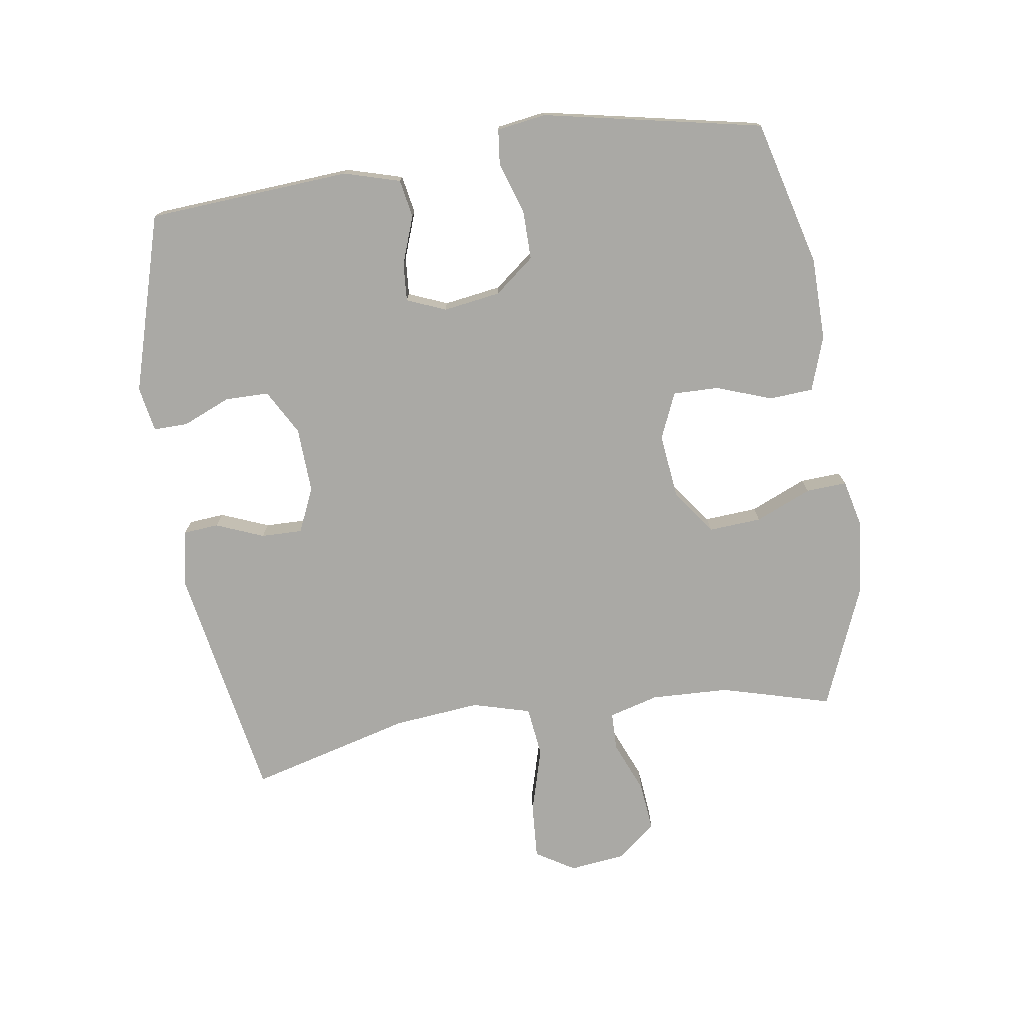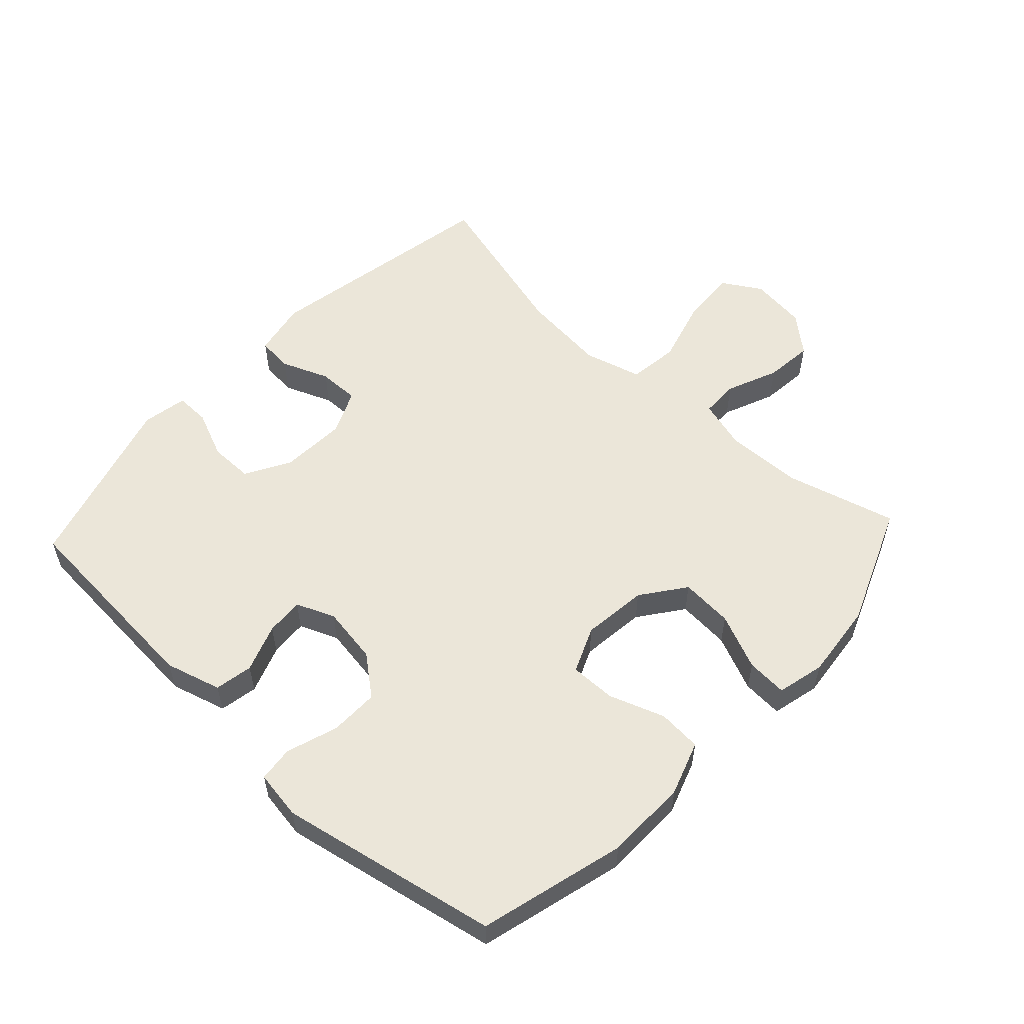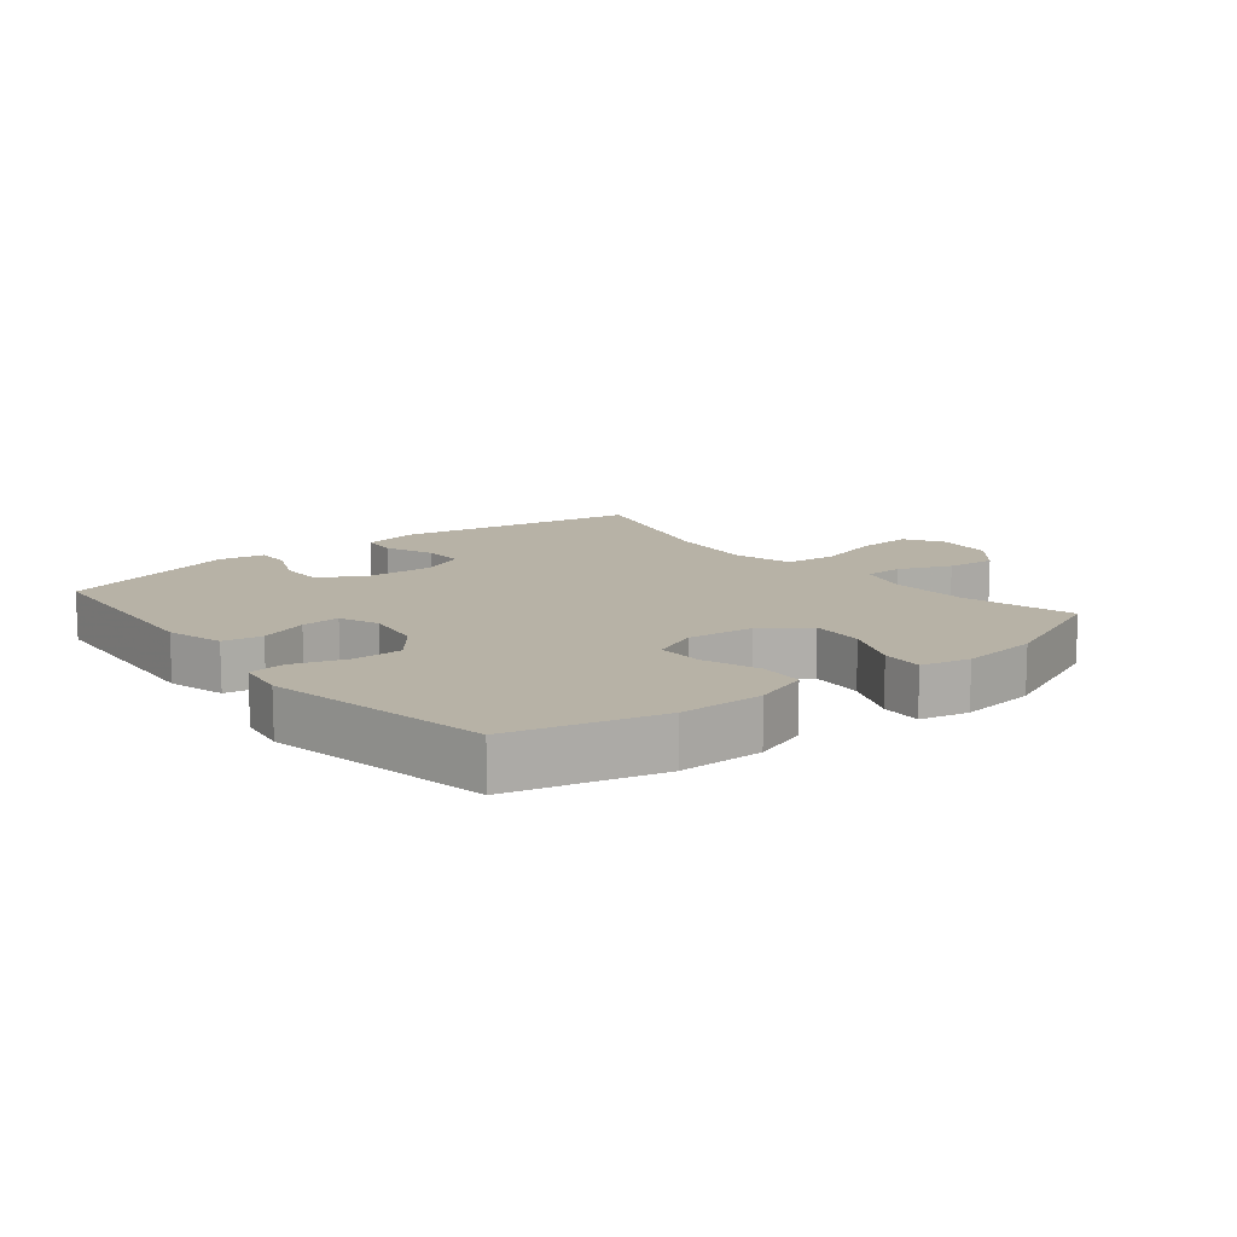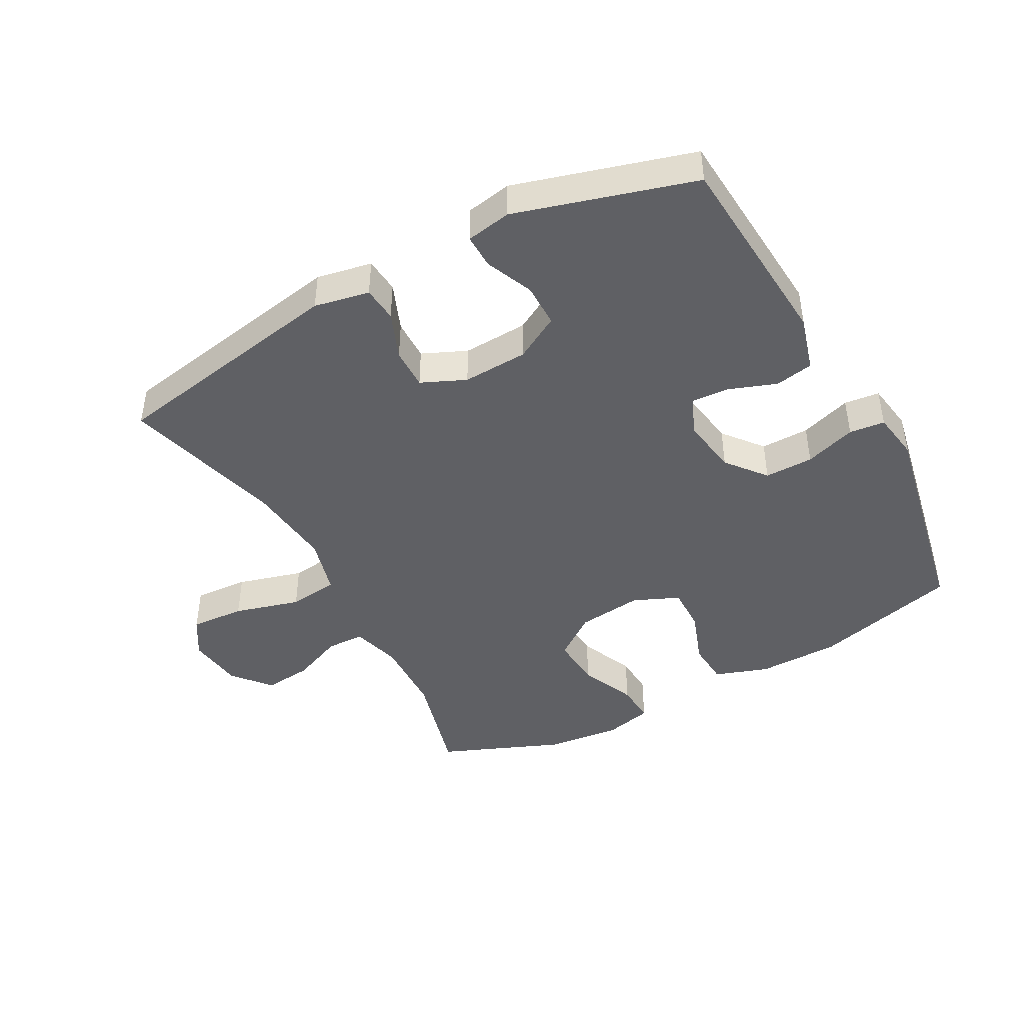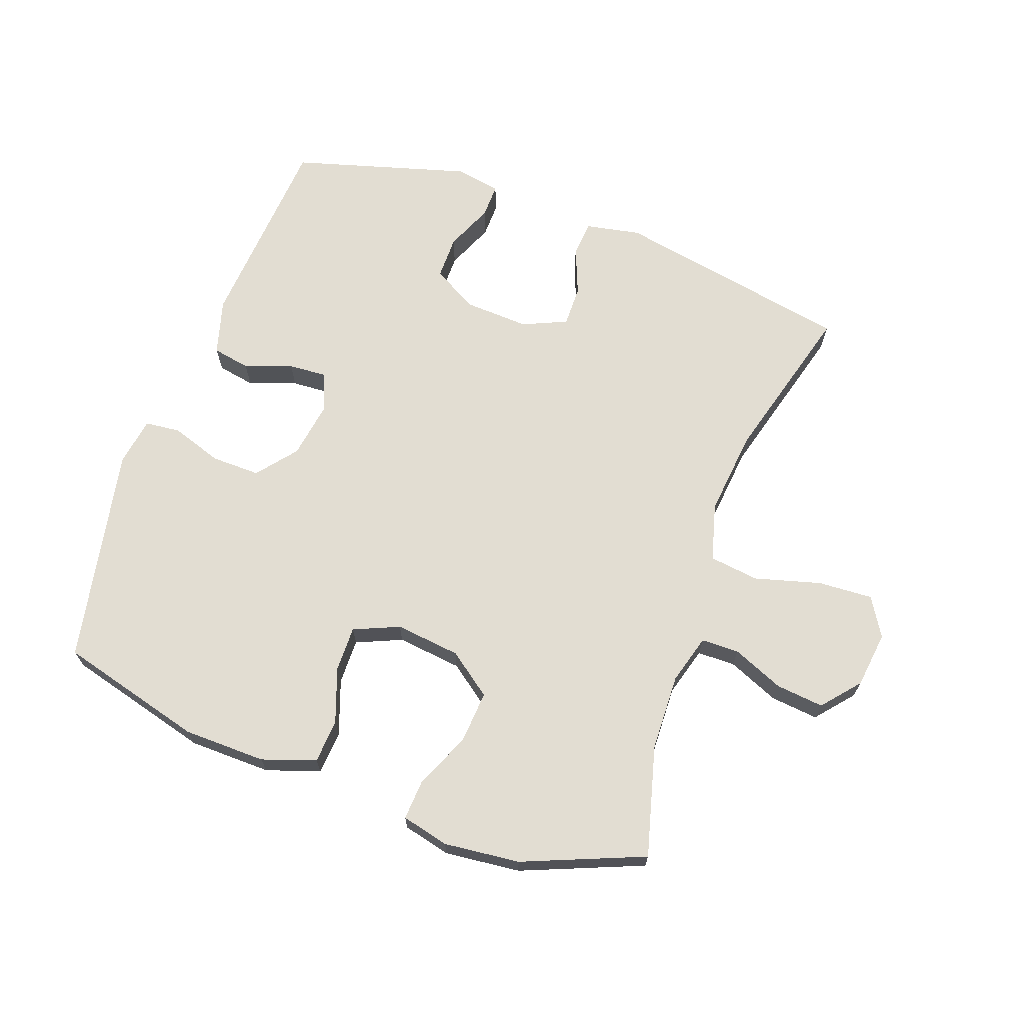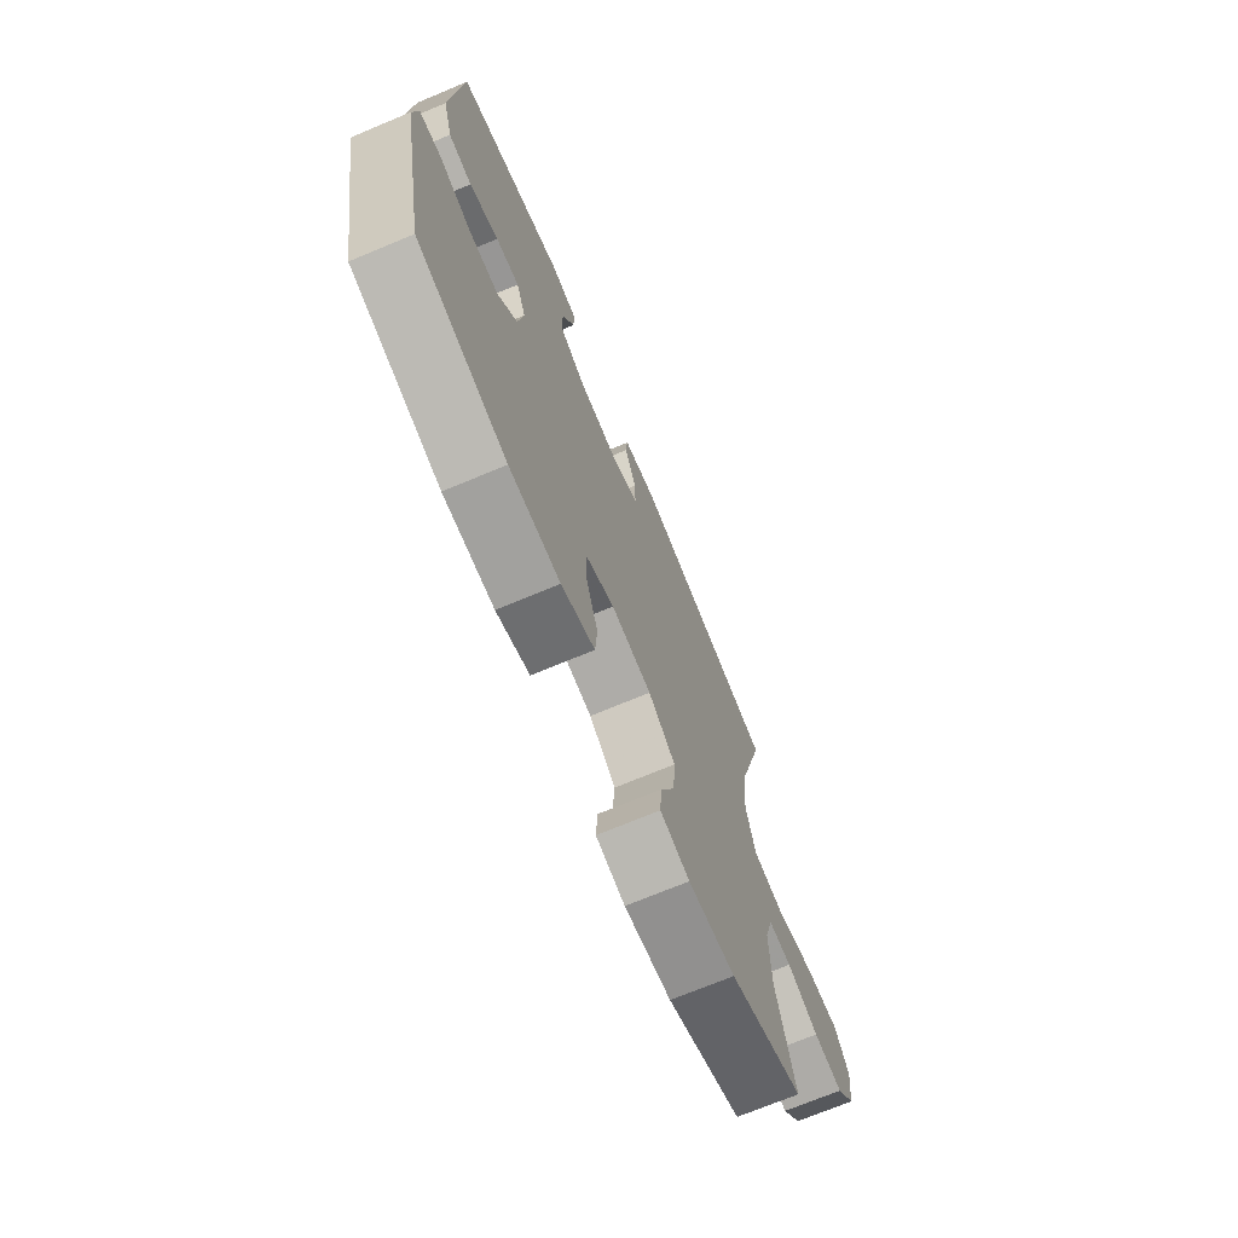
<metadata>
{"format":"obj","ext":"obj","renderer":"f3d","projection":"perspective","resolution":1024,"background":"white","views":[{"elev":-75.3,"azim":98.4,"up":"+Y"},{"elev":55.8,"azim":132.9,"up":"+Y"},{"elev":12.5,"azim":141.0,"up":"+Y"},{"elev":-44.2,"azim":28.5,"up":"+Y"},{"elev":68.2,"azim":-160.1,"up":"+Y"},{"elev":-71.2,"azim":112.7,"up":"+Z"}]}
</metadata>
<code>
v -0.5 0.07 0.5
v -0.123 0.07 0.569
v -0.036 0.07 0.552
v -0.031 0.07 0.496
v -0.061 0.07 0.421
v -0.062 0.07 0.356
v 0.008 0.07 0.325
v 0.111 0.07 0.33
v 0.182 0.07 0.37
v 0.182 0.07 0.439
v 0.15 0.07 0.514
v 0.149 0.07 0.568
v 0.22 0.07 0.581
v 0.5 0.07 0.5
v 0.523 0.07 0.181
v 0.498 0.07 0.093
v 0.438 0.07 0.082
v 0.363 0.07 0.109
v 0.303 0.07 0.113
v 0.278 0.07 0.052
v 0.292 0.07 -0.038
v 0.342 0.07 -0.1
v 0.419 0.07 -0.099
v 0.5 0.07 -0.072
v 0.556 0.07 -0.078
v 0.568 0.07 -0.155
v 0.5 0.07 -0.5
v 0.27 0.07 -0.561
v 0.14 0.07 -0.563
v 0.055 0.07 -0.534
v 0.05 0.07 -0.465
v 0.081 0.07 -0.378
v 0.082 0.07 -0.306
v 0.01 0.07 -0.275
v -0.093 0.07 -0.287
v -0.162 0.07 -0.338
v -0.156 0.07 -0.421
v -0.118 0.07 -0.509
v -0.114 0.07 -0.573
v -0.189 0.07 -0.591
v -0.309 0.07 -0.578
v -0.5 0.07 -0.5
v -0.453 0.07 -0.326
v -0.449 0.07 -0.204
v -0.471 0.07 -0.126
v -0.531 0.07 -0.125
v -0.612 0.07 -0.159
v -0.688 0.07 -0.167
v -0.738 0.07 -0.108
v -0.749 0.07 -0.019
v -0.712 0.07 0.042
v -0.625 0.07 0.037
v -0.521 0.07 0.008
v -0.442 0.07 0.018
v -0.417 0.07 0.109
v -0.431 0.07 0.245
v -0.5 0 0.5
v -0.123 0 0.569
v -0.036 0 0.552
v -0.031 0 0.496
v -0.061 0 0.421
v -0.062 0 0.356
v 0.008 0 0.325
v 0.111 0 0.33
v 0.182 0 0.37
v 0.182 0 0.439
v 0.15 0 0.514
v 0.149 0 0.568
v 0.22 0 0.581
v 0.5 0 0.5
v 0.523 0 0.181
v 0.498 0 0.093
v 0.438 0 0.082
v 0.363 0 0.109
v 0.303 0 0.113
v 0.278 0 0.052
v 0.292 0 -0.038
v 0.342 0 -0.1
v 0.419 0 -0.099
v 0.5 0 -0.072
v 0.556 0 -0.078
v 0.568 0 -0.155
v 0.5 0 -0.5
v 0.27 0 -0.561
v 0.14 0 -0.563
v 0.055 0 -0.534
v 0.05 0 -0.465
v 0.081 0 -0.378
v 0.082 0 -0.306
v 0.01 0 -0.275
v -0.093 0 -0.287
v -0.162 0 -0.338
v -0.156 0 -0.421
v -0.118 0 -0.509
v -0.114 0 -0.573
v -0.189 0 -0.591
v -0.309 0 -0.578
v -0.5 0 -0.5
v -0.453 0 -0.326
v -0.449 0 -0.204
v -0.471 0 -0.126
v -0.531 0 -0.125
v -0.612 0 -0.159
v -0.688 0 -0.167
v -0.738 0 -0.108
v -0.749 0 -0.019
v -0.712 0 0.042
v -0.625 0 0.037
v -0.521 0 0.008
v -0.442 0 0.018
v -0.417 0 0.109
v -0.431 0 0.245
f 50 51 52 53
f 48 49 50 53
f 46 47 48 53
f 45 46 53 54
f 44 45 54 55
f 40 41 42 43
f 40 43 44 55
f 37 38 39 40
f 36 37 40 55
f 29 30 31 32
f 29 32 33
f 28 29 33
f 27 28 33
f 26 27 33
f 23 24 25 26
f 22 23 26 33
f 21 22 33 34
f 15 16 17 18
f 15 18 19
f 14 15 19
f 13 14 19
f 10 11 12 13
f 9 10 13 19
f 8 9 19 20
f 2 3 4 5
f 56 1 2 5
f 56 5 6
f 35 36 55 56
f 35 56 6 7
f 20 21 34 35
f 7 8 20 35
f 109 108 107 106
f 109 106 105 104
f 109 104 103 102
f 110 109 102 101
f 111 110 101 100
f 99 98 97 96
f 111 100 99 96
f 96 95 94 93
f 111 96 93 92
f 88 87 86 85
f 89 88 85
f 89 85 84
f 89 84 83
f 89 83 82
f 82 81 80 79
f 89 82 79 78
f 90 89 78 77
f 74 73 72 71
f 75 74 71
f 75 71 70
f 75 70 69
f 69 68 67 66
f 75 69 66 65
f 76 75 65 64
f 61 60 59 58
f 61 58 57 112
f 62 61 112
f 112 111 92 91
f 63 62 112 91
f 91 90 77 76
f 91 76 64 63
f 1 57 58 2
f 2 58 59 3
f 3 59 60 4
f 4 60 61 5
f 5 61 62 6
f 6 62 63 7
f 7 63 64 8
f 8 64 65 9
f 9 65 66 10
f 10 66 67 11
f 11 67 68 12
f 12 68 69 13
f 13 69 70 14
f 14 70 71 15
f 15 71 72 16
f 16 72 73 17
f 17 73 74 18
f 18 74 75 19
f 19 75 76 20
f 20 76 77 21
f 21 77 78 22
f 22 78 79 23
f 23 79 80 24
f 24 80 81 25
f 25 81 82 26
f 26 82 83 27
f 27 83 84 28
f 28 84 85 29
f 29 85 86 30
f 30 86 87 31
f 31 87 88 32
f 32 88 89 33
f 33 89 90 34
f 34 90 91 35
f 35 91 92 36
f 36 92 93 37
f 37 93 94 38
f 38 94 95 39
f 39 95 96 40
f 40 96 97 41
f 41 97 98 42
f 42 98 99 43
f 43 99 100 44
f 44 100 101 45
f 45 101 102 46
f 46 102 103 47
f 47 103 104 48
f 48 104 105 49
f 49 105 106 50
f 50 106 107 51
f 51 107 108 52
f 52 108 109 53
f 53 109 110 54
f 54 110 111 55
f 55 111 112 56
f 56 112 57 1

</code>
